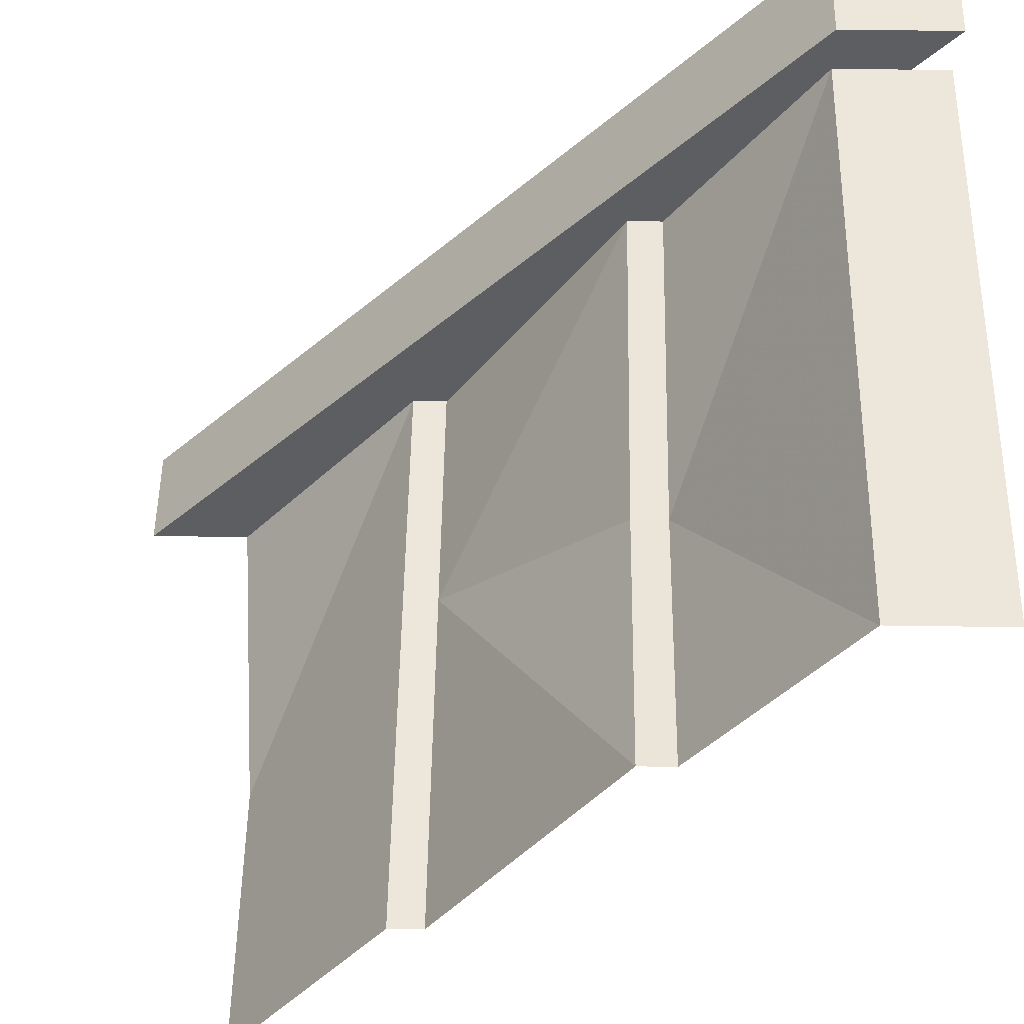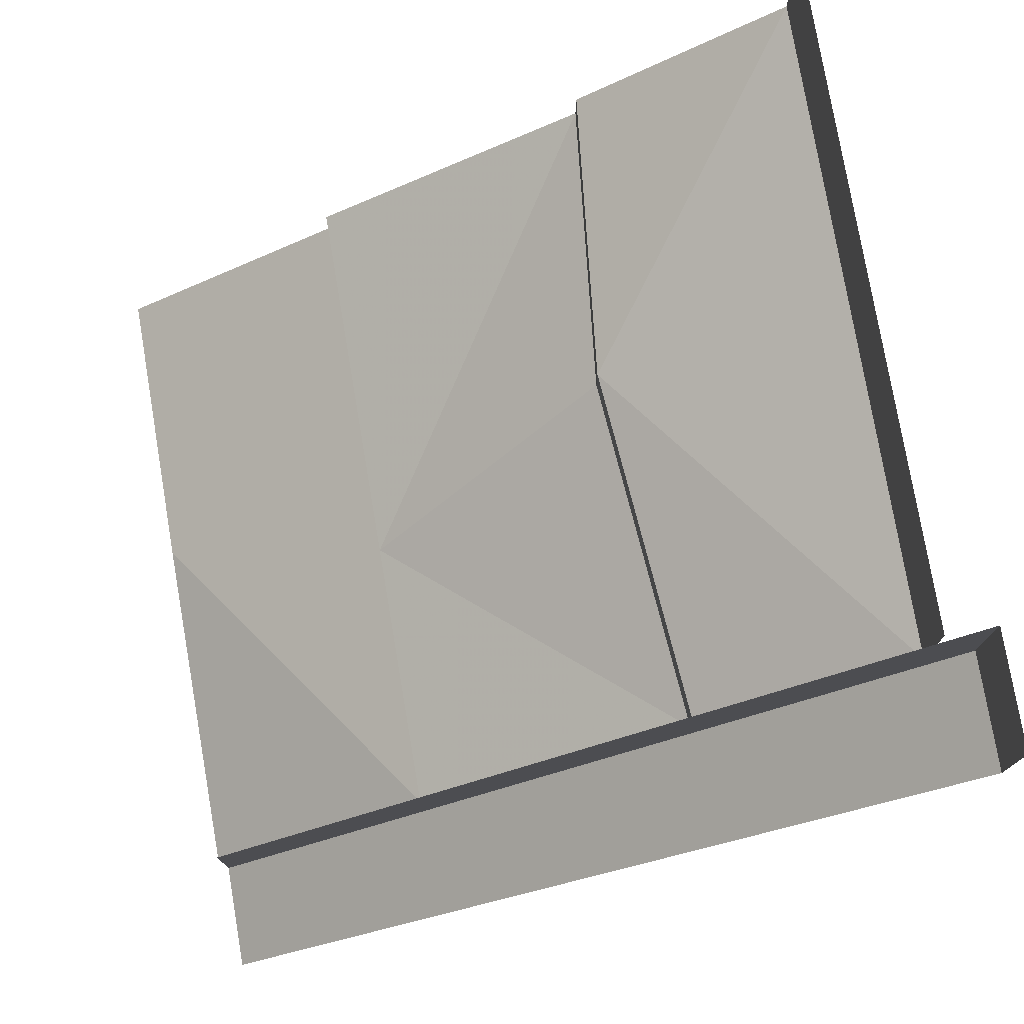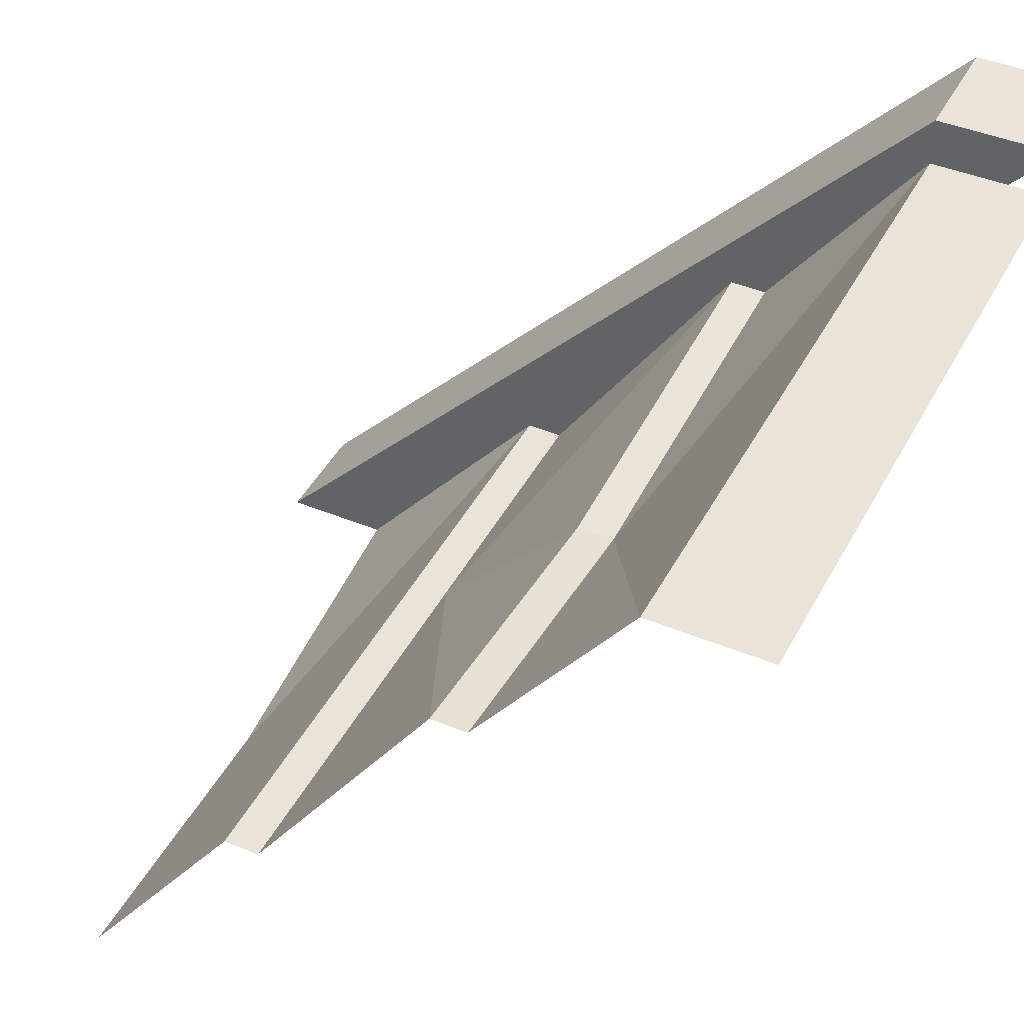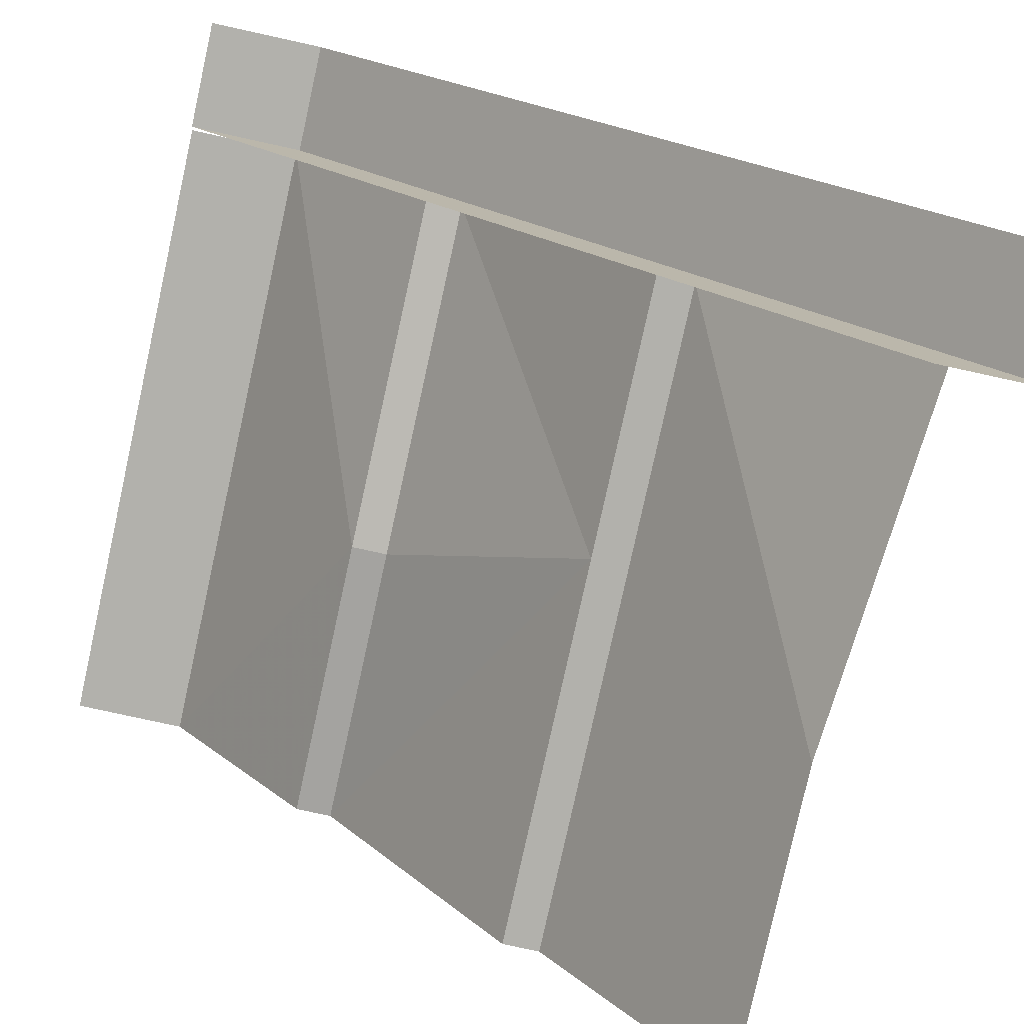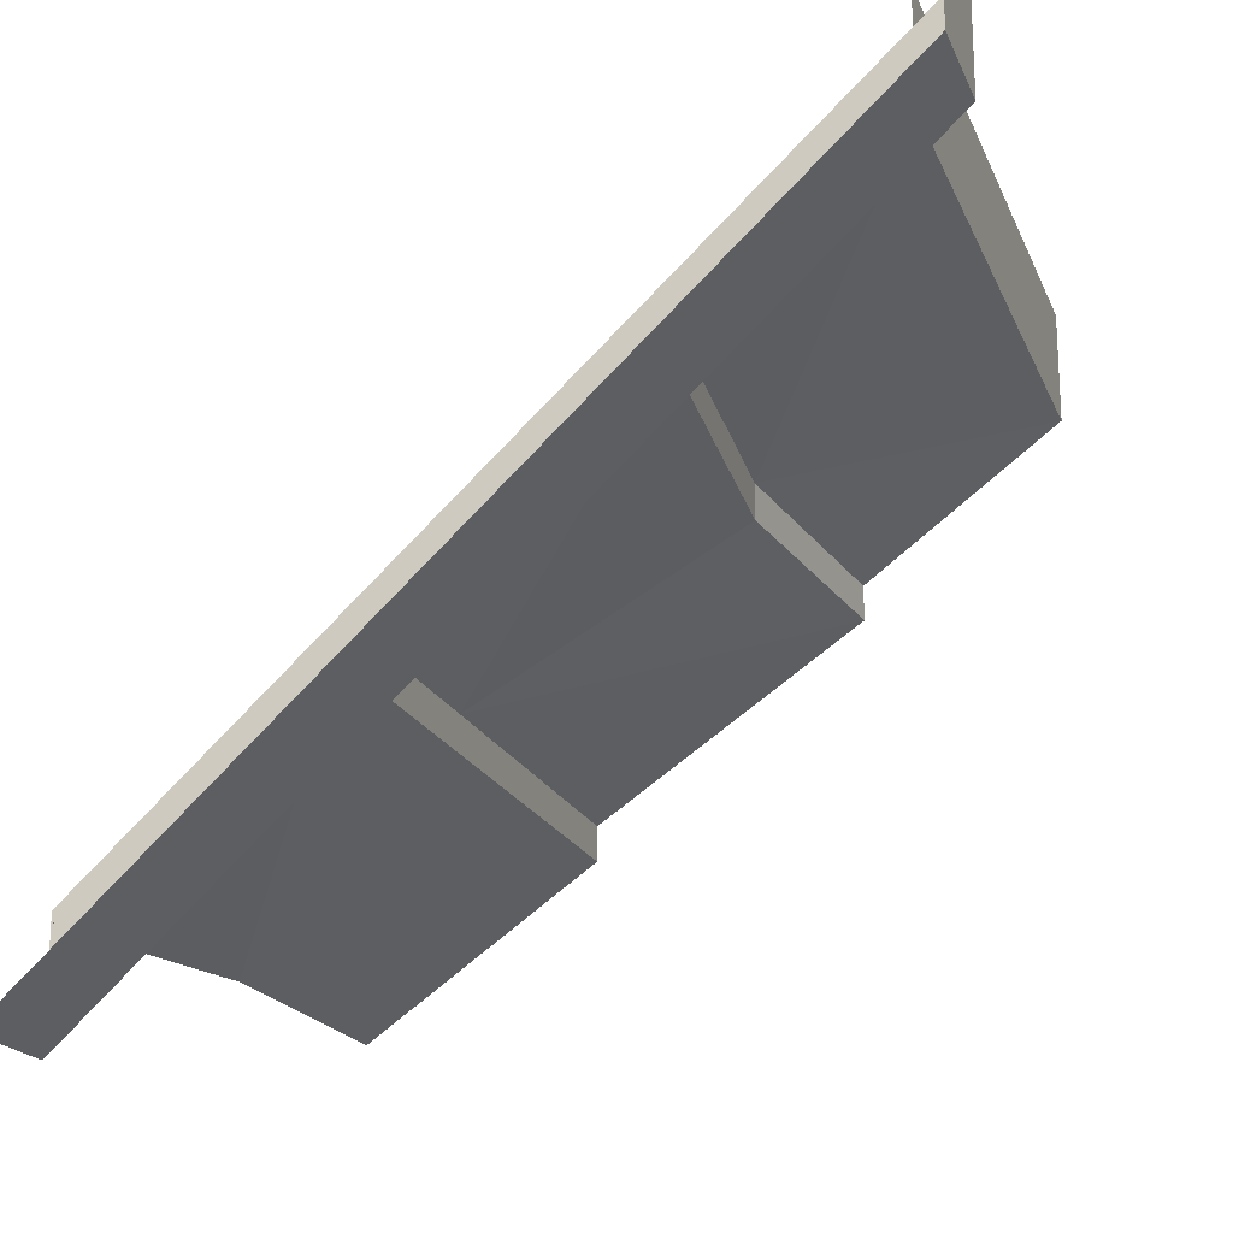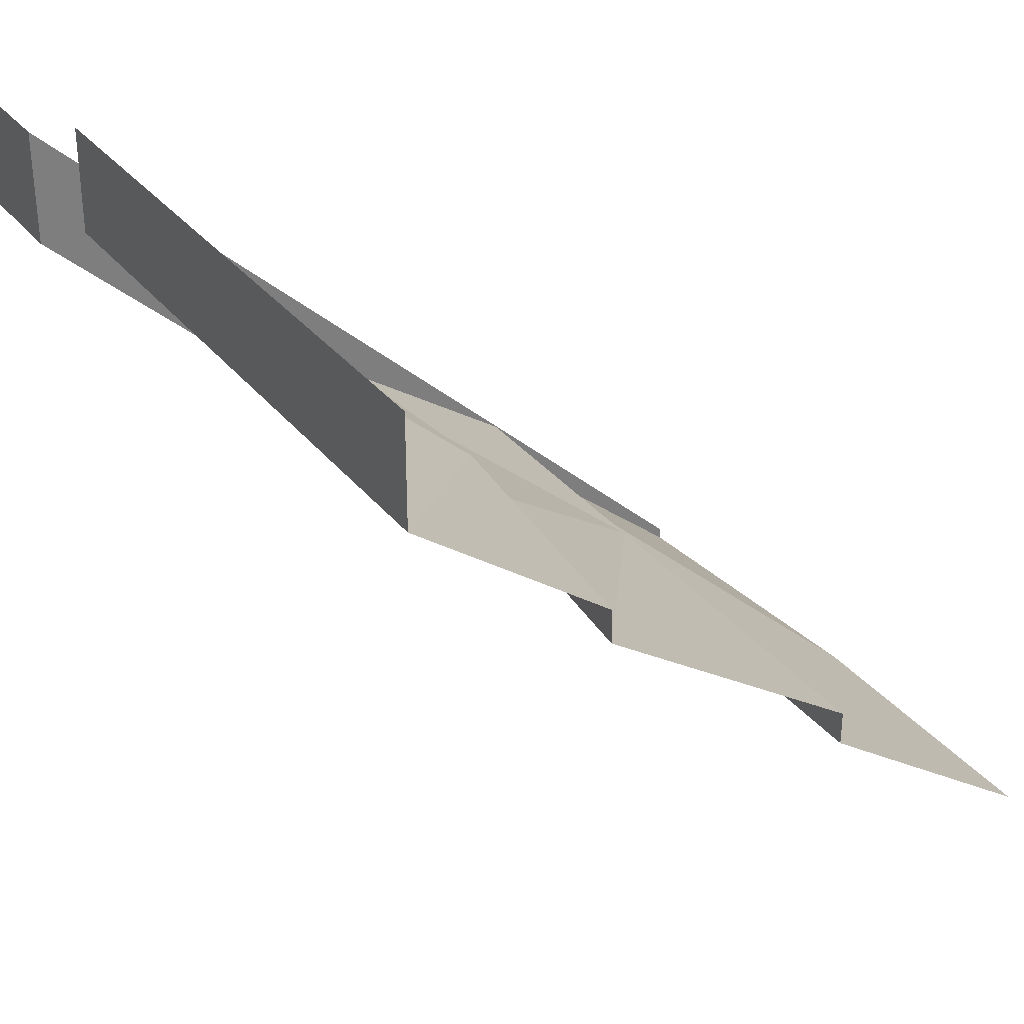
<metadata>
{"format":"obj","ext":"obj","renderer":"f3d","projection":"perspective","resolution":1024,"background":"white","views":[{"elev":50.9,"azim":90.9,"up":"+Z"},{"elev":76.4,"azim":-99.6,"up":"+Y"},{"elev":43.2,"azim":116.1,"up":"+Z"},{"elev":-78.9,"azim":-102.4,"up":"+Z"},{"elev":-19.5,"azim":-72.1,"up":"+Y"},{"elev":32.2,"azim":58.4,"up":"+Y"}]}
</metadata>
<code>
v -0.5 0 0.5
v -0.5 -0.1562 0.5
v -0.3516 -0.1562 0.5
v -0.3516 0 0.5
v -0.3516 -1.086 -0.5
v -0.3516 -0.9297 -0.5
v -0.5 -1.086 -0.5
v 0 -0.6875 -0.1875
v 0.5 -0.6875 -0.1875
v 0.5 -0.6406 -0.1875
v 0 -0.6406 -0.1875
v -0.3516 -0.6406 -0.1875
v -0.3516 -0.6875 -0.1875
v 0.1094 -0.9062 -0.5
v 0.5 -0.9062 -0.5
v 0.5 -0.3984 0.1719
v 0.1172 -0.3984 0.1328
v -0.3516 -0.3984 0.1719
v 0.5 -0.3516 0.1719
v 0.1172 -0.3516 0.1328
v -0.3516 -0.3516 0.1719
v 0.5 -0.1562 0.4375
v 0.03125 -0.1562 0.4375
v -0.3516 -0.1562 0.4375
v 0.5 -0.007812 0.4375
v 0.03125 -0.007812 0.4375
v -0.3516 -0.007812 0.4375
v -0.3516 -0.9453 -0.5
f 1 2 3
f 1 3 4
f 4 3 5
f 4 5 6
f 7 5 3
f 7 3 2
f 8 9 10
f 8 10 11
f 8 11 12
f 8 12 13
f 17 16 19
f 17 19 20
f 17 20 21
f 17 21 18
f 23 22 25
f 23 25 26
f 23 26 27
f 23 27 24
f 8 13 14
f 8 14 9
f 9 14 15
f 11 10 16
f 11 16 17
f 11 17 18
f 11 18 12
f 20 19 22
f 20 22 23
f 20 23 24
f 20 24 21
f 14 13 28

</code>
